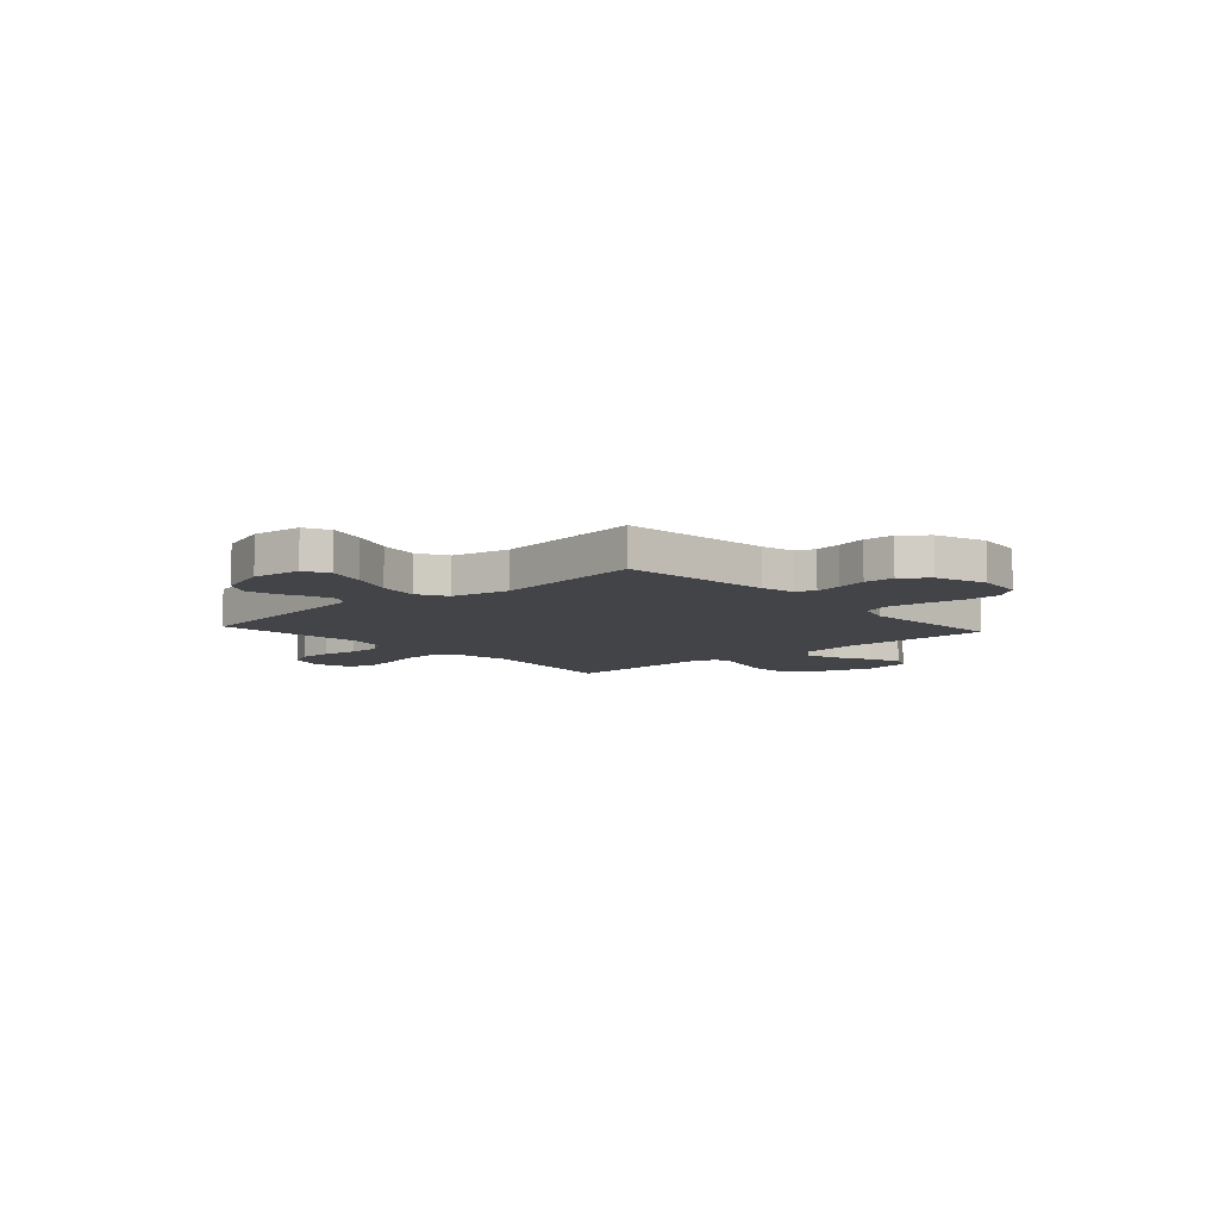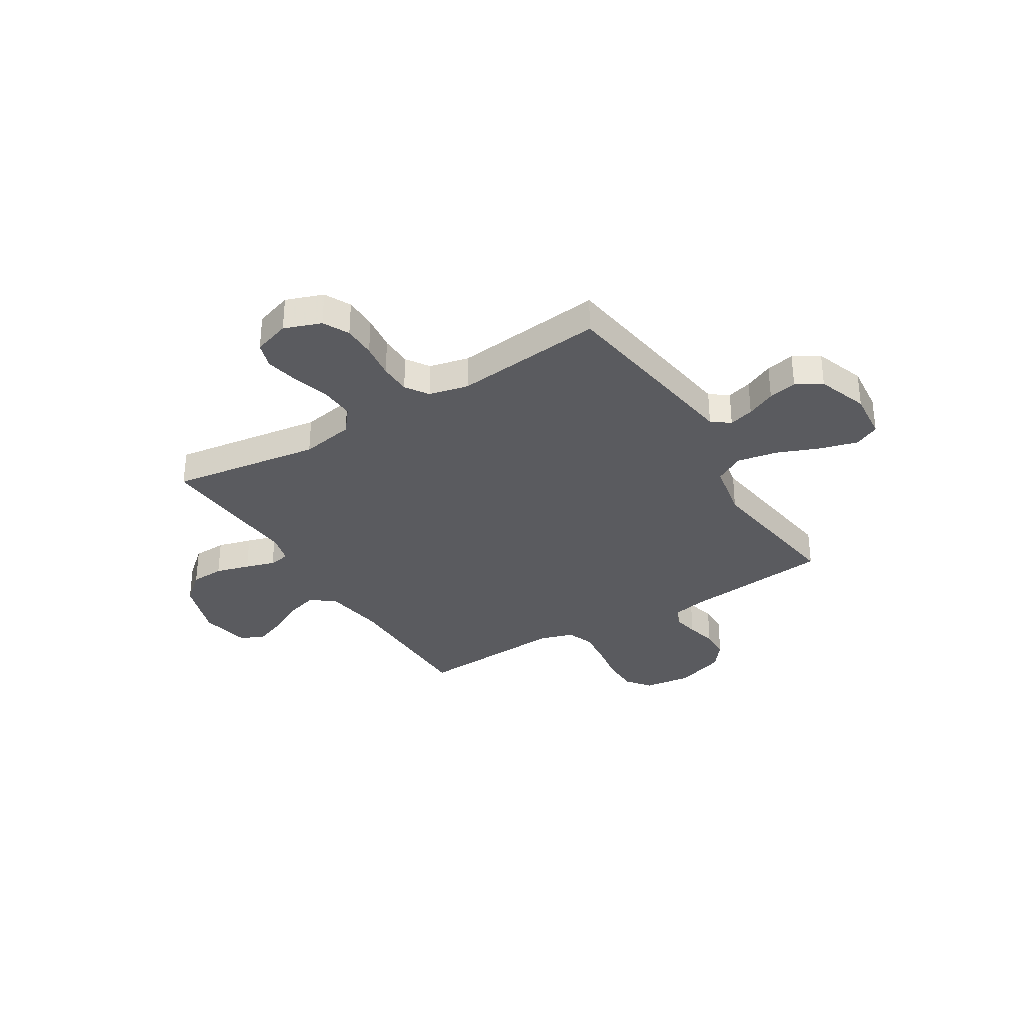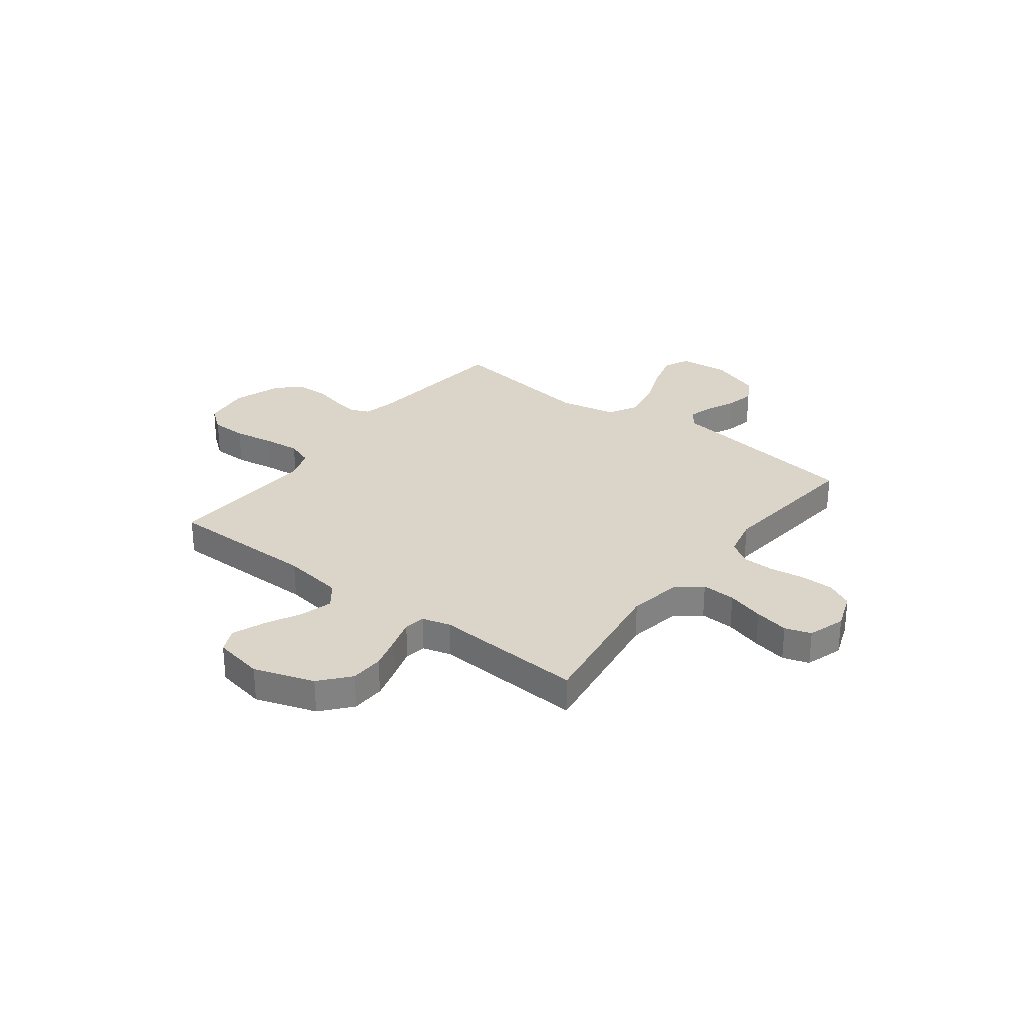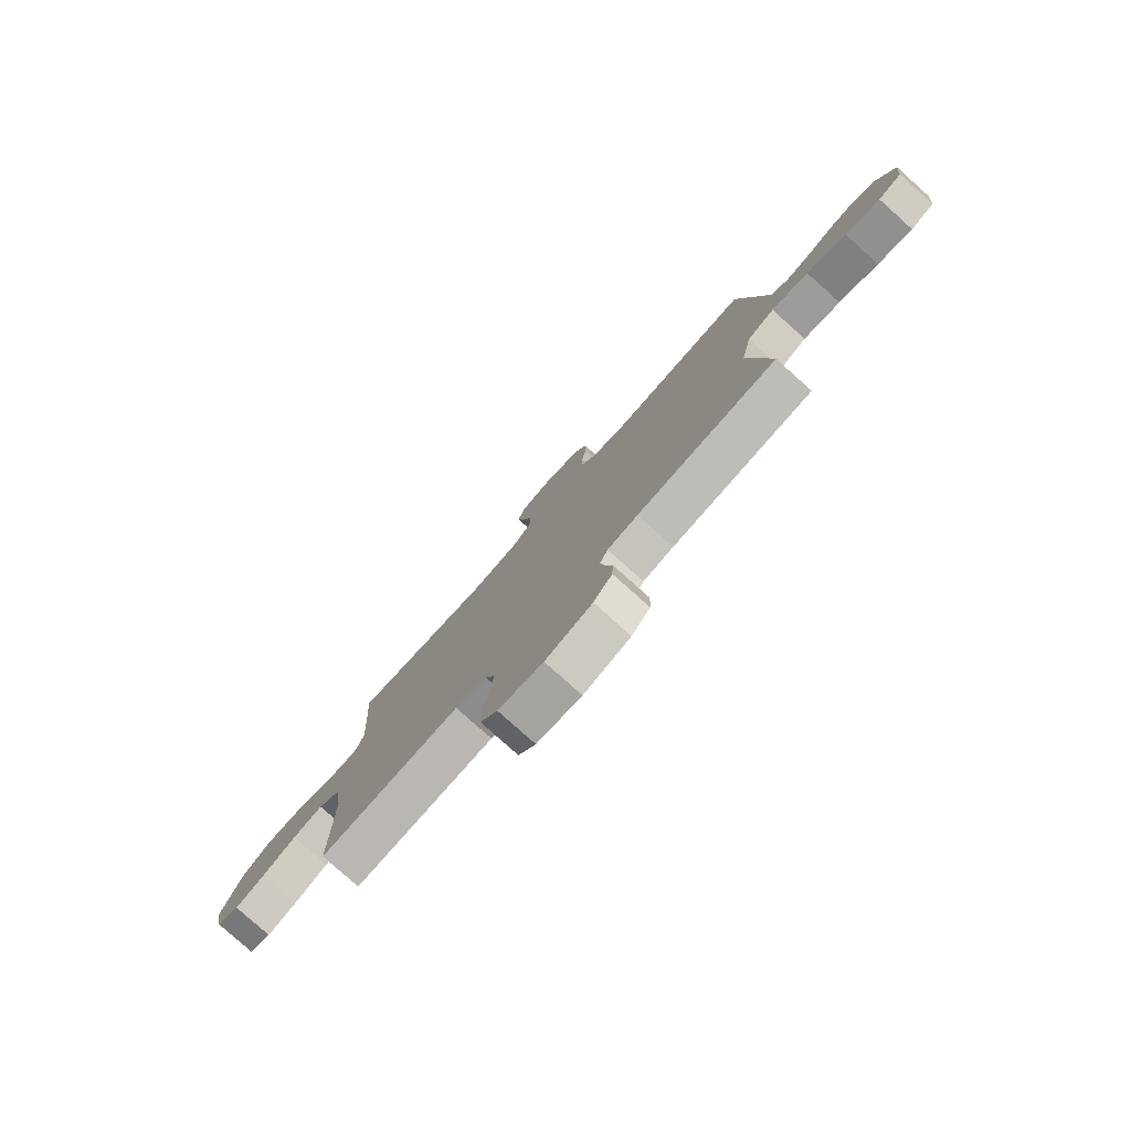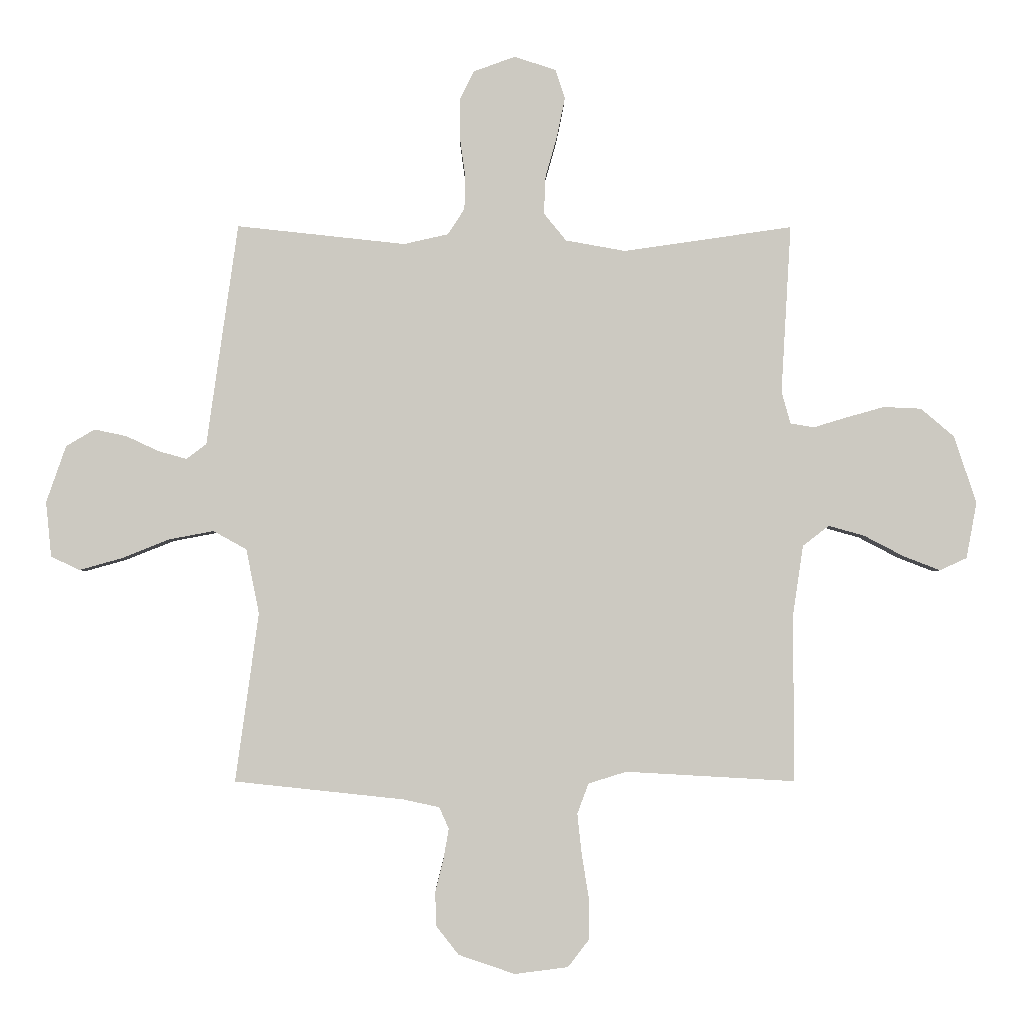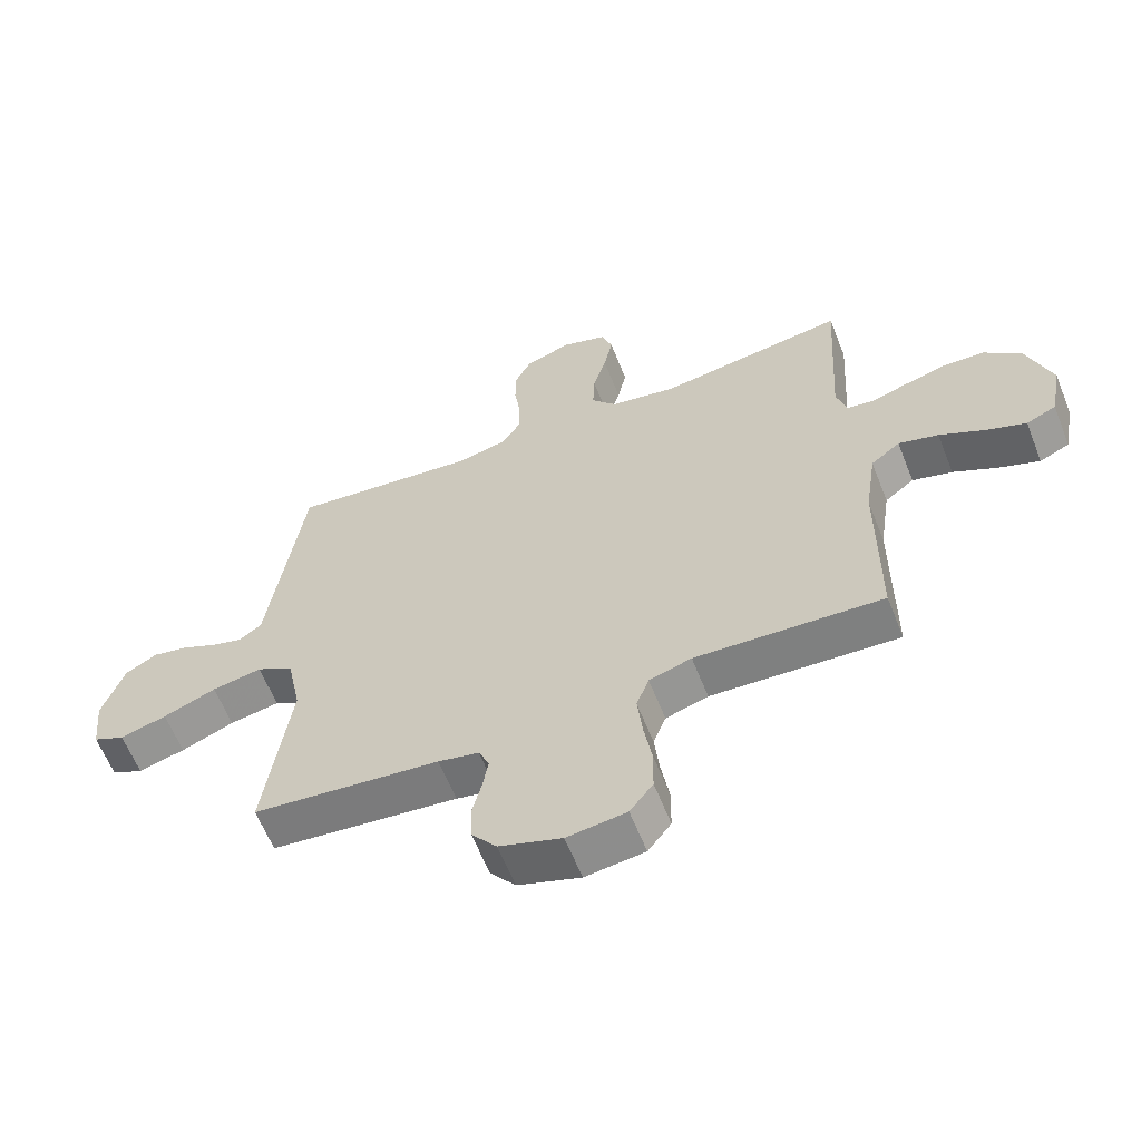
<metadata>
{"format":"obj","ext":"obj","renderer":"f3d","projection":"perspective","resolution":1024,"background":"white","views":[{"elev":-8.2,"azim":132.0,"up":"+Y"},{"elev":-33.0,"azim":31.8,"up":"+Y"},{"elev":29.4,"azim":-52.7,"up":"+Y"},{"elev":-79.6,"azim":48.2,"up":"+Z"},{"elev":-3.0,"azim":179.4,"up":"+Z"},{"elev":-61.5,"azim":-158.4,"up":"+Z"}]}
</metadata>
<code>
v -0.5 0.07 -0.5
v -0.501 0.07 -0.2
v -0.519 0.07 -0.078
v -0.566 0.07 -0.042
v -0.63 0.07 -0.06
v -0.701 0.07 -0.097
v -0.766 0.07 -0.122
v -0.814 0.07 -0.1
v -0.833 0.07 0
v -0.793 0.07 0.12
v -0.734 0.07 0.17
v -0.667 0.07 0.173
v -0.599 0.07 0.154
v -0.54 0.07 0.136
v -0.498 0.07 0.143
v -0.482 0.07 0.2
v -0.5 0.07 0.5
v -0.2 0.07 0.456
v -0.093 0.07 0.475
v -0.053 0.07 0.524
v -0.056 0.07 0.592
v -0.077 0.07 0.666
v -0.091 0.07 0.735
v -0.074 0.07 0.787
v 0 0.07 0.811
v 0.074 0.07 0.784
v 0.1 0.07 0.732
v 0.1 0.07 0.666
v 0.09 0.07 0.595
v 0.091 0.07 0.532
v 0.121 0.07 0.486
v 0.2 0.07 0.468
v 0.5 0.07 0.5
v 0.542 0.07 0.2
v 0.555 0.07 0.105
v 0.591 0.07 0.078
v 0.641 0.07 0.092
v 0.699 0.07 0.119
v 0.756 0.07 0.131
v 0.807 0.07 0.101
v 0.842 0.07 0
v 0.832 0.07 -0.098
v 0.781 0.07 -0.122
v 0.706 0.07 -0.101
v 0.621 0.07 -0.067
v 0.541 0.07 -0.052
v 0.482 0.07 -0.085
v 0.459 0.07 -0.2
v 0.5 0.07 -0.5
v 0.2 0.07 -0.532
v 0.135 0.07 -0.546
v 0.118 0.07 -0.584
v 0.127 0.07 -0.637
v 0.142 0.07 -0.697
v 0.14 0.07 -0.757
v 0.1 0.07 -0.808
v 0 0.07 -0.842
v -0.095 0.07 -0.83
v -0.132 0.07 -0.782
v -0.133 0.07 -0.711
v -0.12 0.07 -0.632
v -0.112 0.07 -0.558
v -0.132 0.07 -0.504
v -0.2 0.07 -0.483
v -0.5 0 -0.5
v -0.501 0 -0.2
v -0.519 0 -0.078
v -0.566 0 -0.042
v -0.63 0 -0.06
v -0.701 0 -0.097
v -0.766 0 -0.122
v -0.814 0 -0.1
v -0.833 0 0
v -0.793 0 0.12
v -0.734 0 0.17
v -0.667 0 0.173
v -0.599 0 0.154
v -0.54 0 0.136
v -0.498 0 0.143
v -0.482 0 0.2
v -0.5 0 0.5
v -0.2 0 0.456
v -0.093 0 0.475
v -0.053 0 0.524
v -0.056 0 0.592
v -0.077 0 0.666
v -0.091 0 0.735
v -0.074 0 0.787
v 0 0 0.811
v 0.074 0 0.784
v 0.1 0 0.732
v 0.1 0 0.666
v 0.09 0 0.595
v 0.091 0 0.532
v 0.121 0 0.486
v 0.2 0 0.468
v 0.5 0 0.5
v 0.542 0 0.2
v 0.555 0 0.105
v 0.591 0 0.078
v 0.641 0 0.092
v 0.699 0 0.119
v 0.756 0 0.131
v 0.807 0 0.101
v 0.842 0 0
v 0.832 0 -0.098
v 0.781 0 -0.122
v 0.706 0 -0.101
v 0.621 0 -0.067
v 0.541 0 -0.052
v 0.482 0 -0.085
v 0.459 0 -0.2
v 0.5 0 -0.5
v 0.2 0 -0.532
v 0.135 0 -0.546
v 0.118 0 -0.584
v 0.127 0 -0.637
v 0.142 0 -0.697
v 0.14 0 -0.757
v 0.1 0 -0.808
v 0 0 -0.842
v -0.095 0 -0.83
v -0.132 0 -0.782
v -0.133 0 -0.711
v -0.12 0 -0.632
v -0.112 0 -0.558
v -0.132 0 -0.504
v -0.2 0 -0.483
f 59 60 61
f 58 59 61
f 57 58 61
f 56 57 61
f 55 56 61
f 54 55 61
f 53 54 61
f 52 53 61 62
f 51 52 62 63
f 48 49 50
f 51 63 64
f 50 51 64
f 48 50 64
f 47 48 64
f 43 44 45
f 42 43 45
f 41 42 45
f 40 41 45
f 39 40 45
f 38 39 45
f 37 38 45
f 36 37 45 46
f 35 36 46 47
f 64 1 2
f 47 64 2
f 35 47 2
f 34 35 2
f 33 34 2
f 32 33 2
f 27 28 29
f 26 27 29
f 25 26 29
f 24 25 29
f 23 24 29
f 22 23 29
f 21 22 29
f 20 21 29 30
f 19 20 30 31
f 16 17 18
f 32 2 3
f 31 32 3
f 19 31 3
f 18 19 3
f 16 18 3
f 15 16 3
f 12 13 14
f 11 12 14
f 10 11 14
f 9 10 14
f 8 9 14
f 7 8 14
f 6 7 14
f 5 6 14
f 14 15 3 4
f 4 5 14
f 125 124 123
f 125 123 122
f 125 122 121
f 125 121 120
f 125 120 119
f 125 119 118
f 125 118 117
f 126 125 117 116
f 127 126 116 115
f 114 113 112
f 128 127 115
f 128 115 114
f 128 114 112
f 128 112 111
f 109 108 107
f 109 107 106
f 109 106 105
f 109 105 104
f 109 104 103
f 109 103 102
f 109 102 101
f 110 109 101 100
f 111 110 100 99
f 66 65 128
f 66 128 111
f 66 111 99
f 66 99 98
f 66 98 97
f 66 97 96
f 93 92 91
f 93 91 90
f 93 90 89
f 93 89 88
f 93 88 87
f 93 87 86
f 93 86 85
f 94 93 85 84
f 95 94 84 83
f 82 81 80
f 67 66 96
f 67 96 95
f 67 95 83
f 67 83 82
f 67 82 80
f 67 80 79
f 78 77 76
f 78 76 75
f 78 75 74
f 78 74 73
f 78 73 72
f 78 72 71
f 78 71 70
f 78 70 69
f 68 67 79 78
f 78 69 68
f 1 65 66 2
f 2 66 67 3
f 3 67 68 4
f 4 68 69 5
f 5 69 70 6
f 6 70 71 7
f 7 71 72 8
f 8 72 73 9
f 9 73 74 10
f 10 74 75 11
f 11 75 76 12
f 12 76 77 13
f 13 77 78 14
f 14 78 79 15
f 15 79 80 16
f 16 80 81 17
f 17 81 82 18
f 18 82 83 19
f 19 83 84 20
f 20 84 85 21
f 21 85 86 22
f 22 86 87 23
f 23 87 88 24
f 24 88 89 25
f 25 89 90 26
f 26 90 91 27
f 27 91 92 28
f 28 92 93 29
f 29 93 94 30
f 30 94 95 31
f 31 95 96 32
f 32 96 97 33
f 33 97 98 34
f 34 98 99 35
f 35 99 100 36
f 36 100 101 37
f 37 101 102 38
f 38 102 103 39
f 39 103 104 40
f 40 104 105 41
f 41 105 106 42
f 42 106 107 43
f 43 107 108 44
f 44 108 109 45
f 45 109 110 46
f 46 110 111 47
f 47 111 112 48
f 48 112 113 49
f 49 113 114 50
f 50 114 115 51
f 51 115 116 52
f 52 116 117 53
f 53 117 118 54
f 54 118 119 55
f 55 119 120 56
f 56 120 121 57
f 57 121 122 58
f 58 122 123 59
f 59 123 124 60
f 60 124 125 61
f 61 125 126 62
f 62 126 127 63
f 63 127 128 64
f 64 128 65 1

</code>
